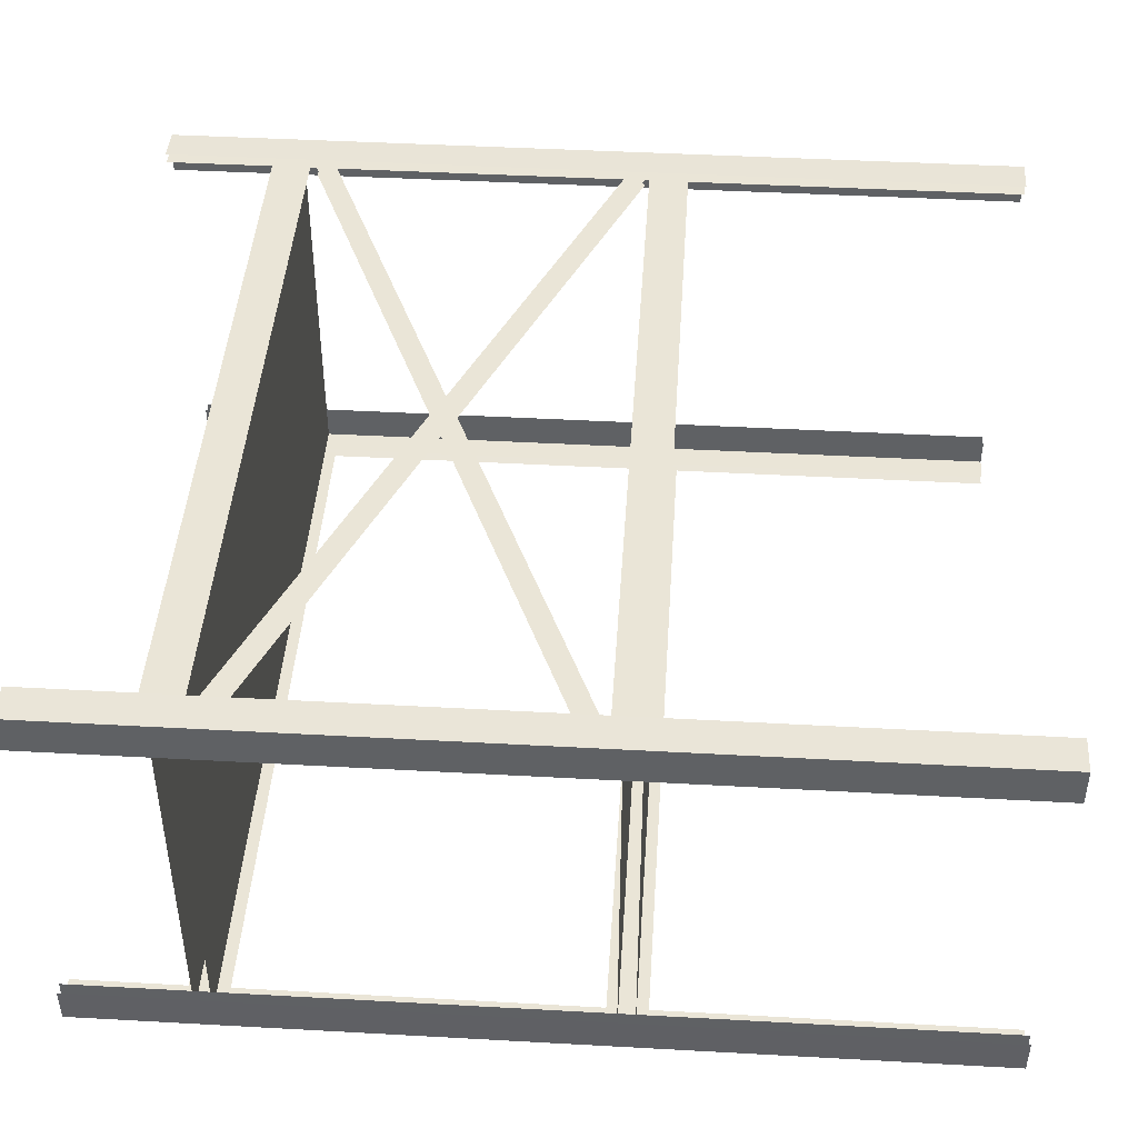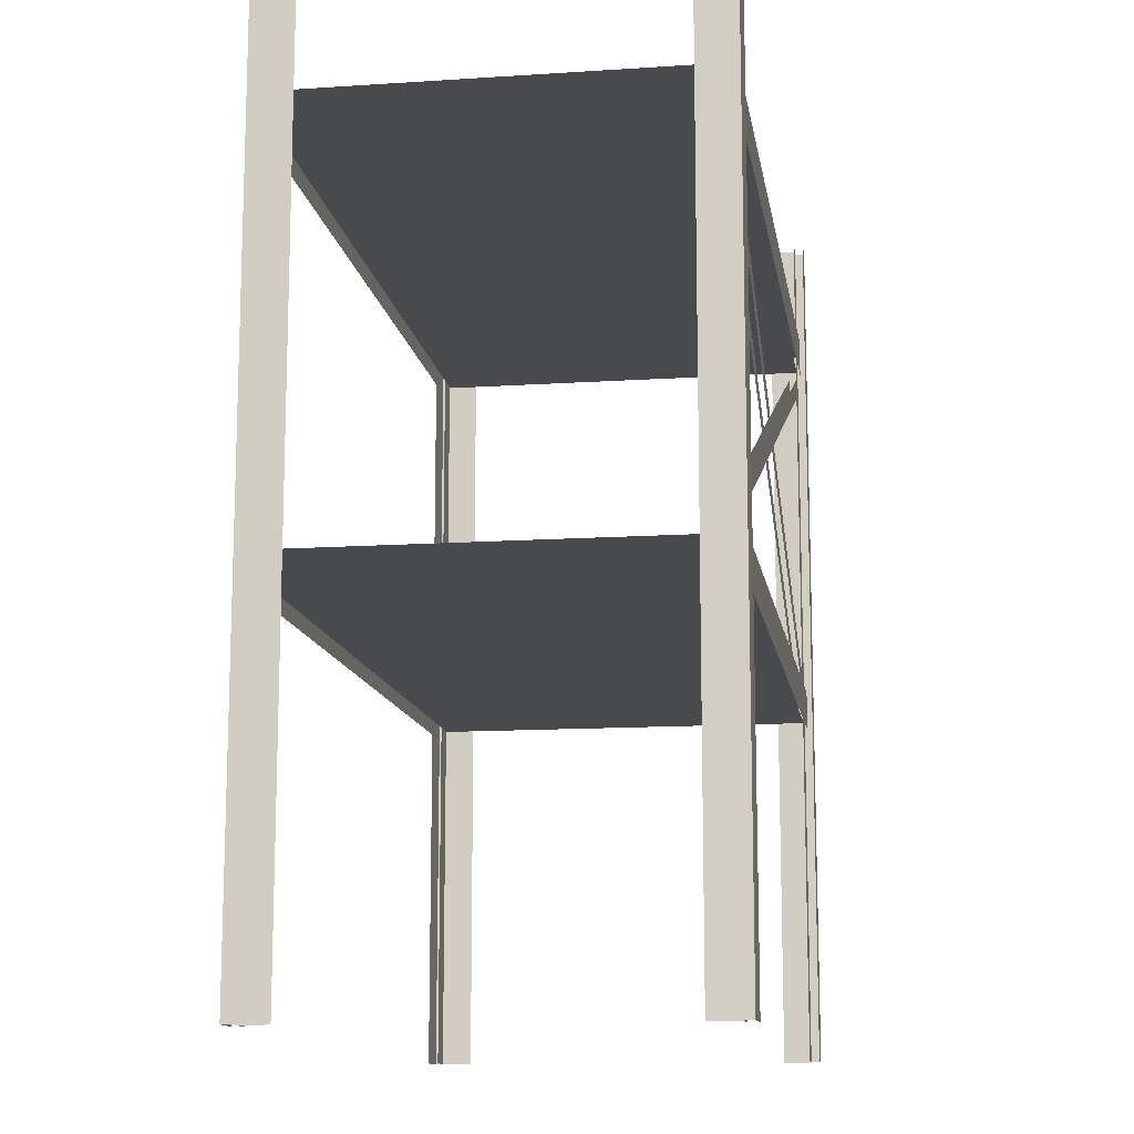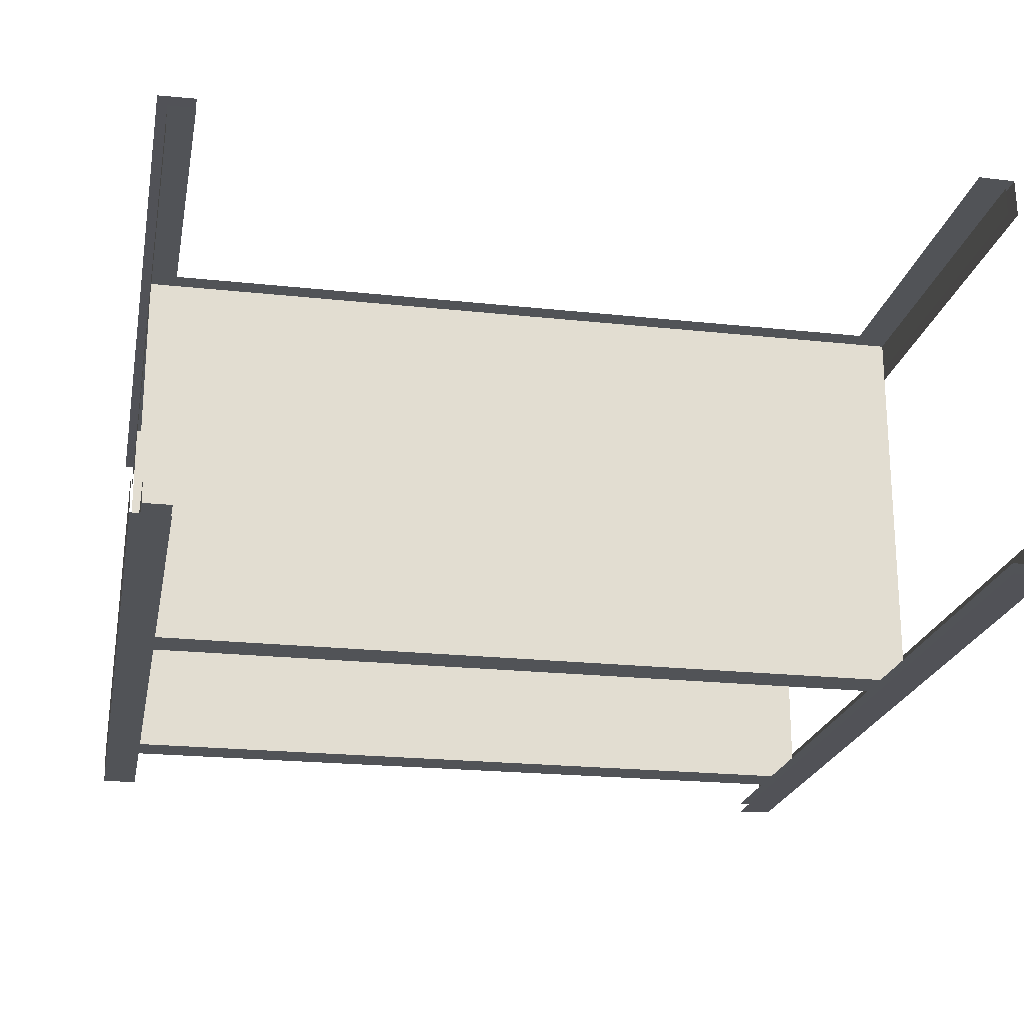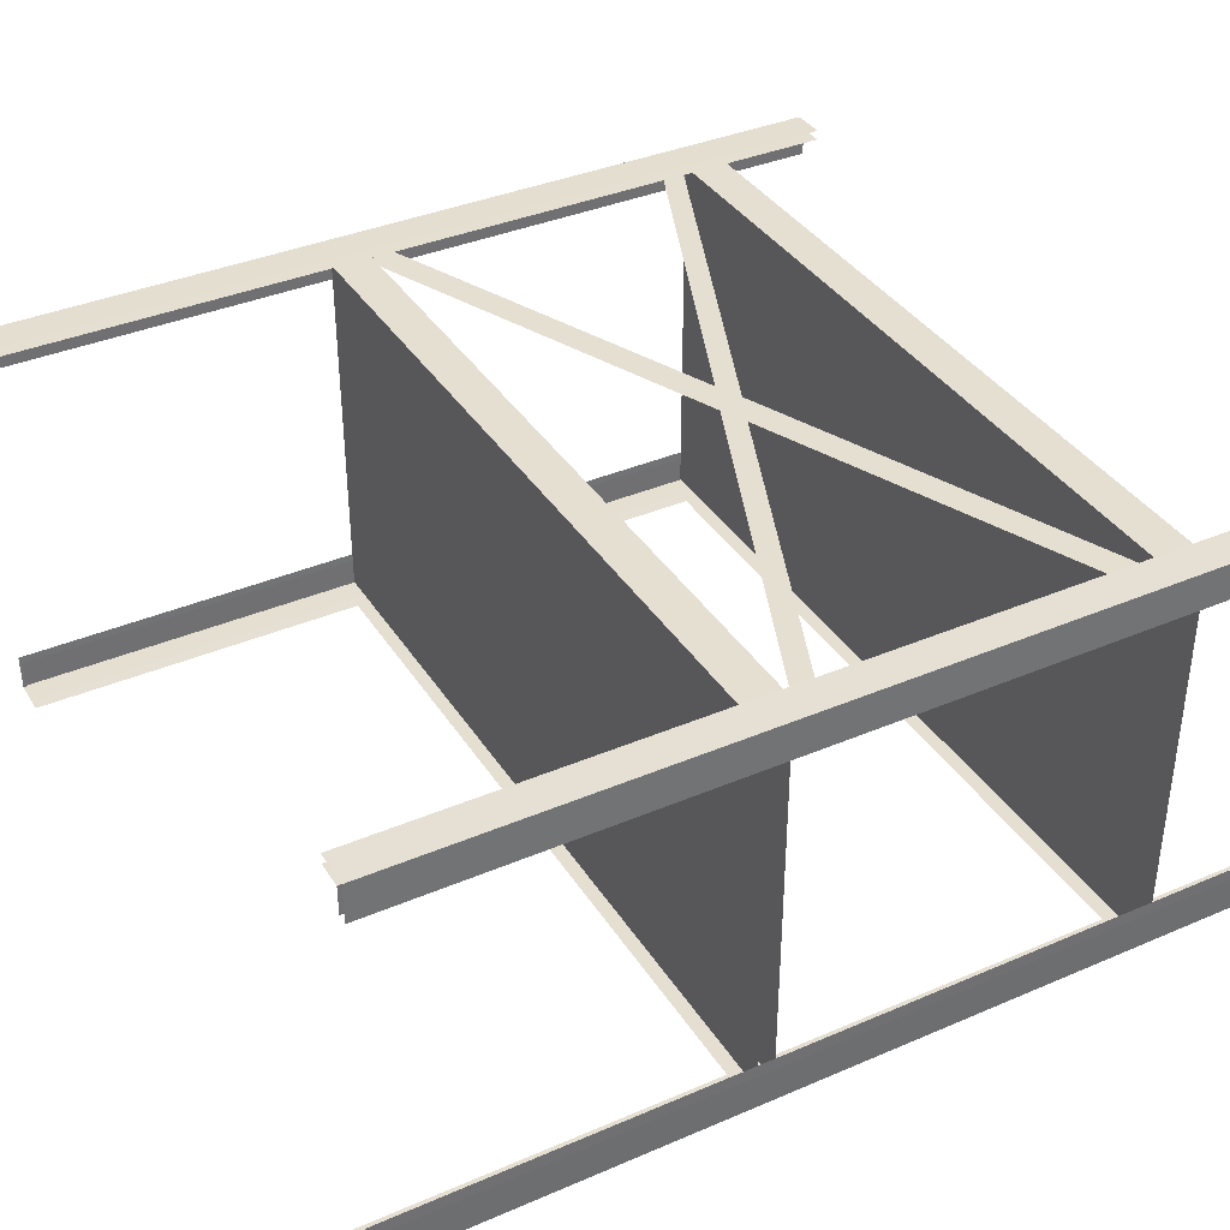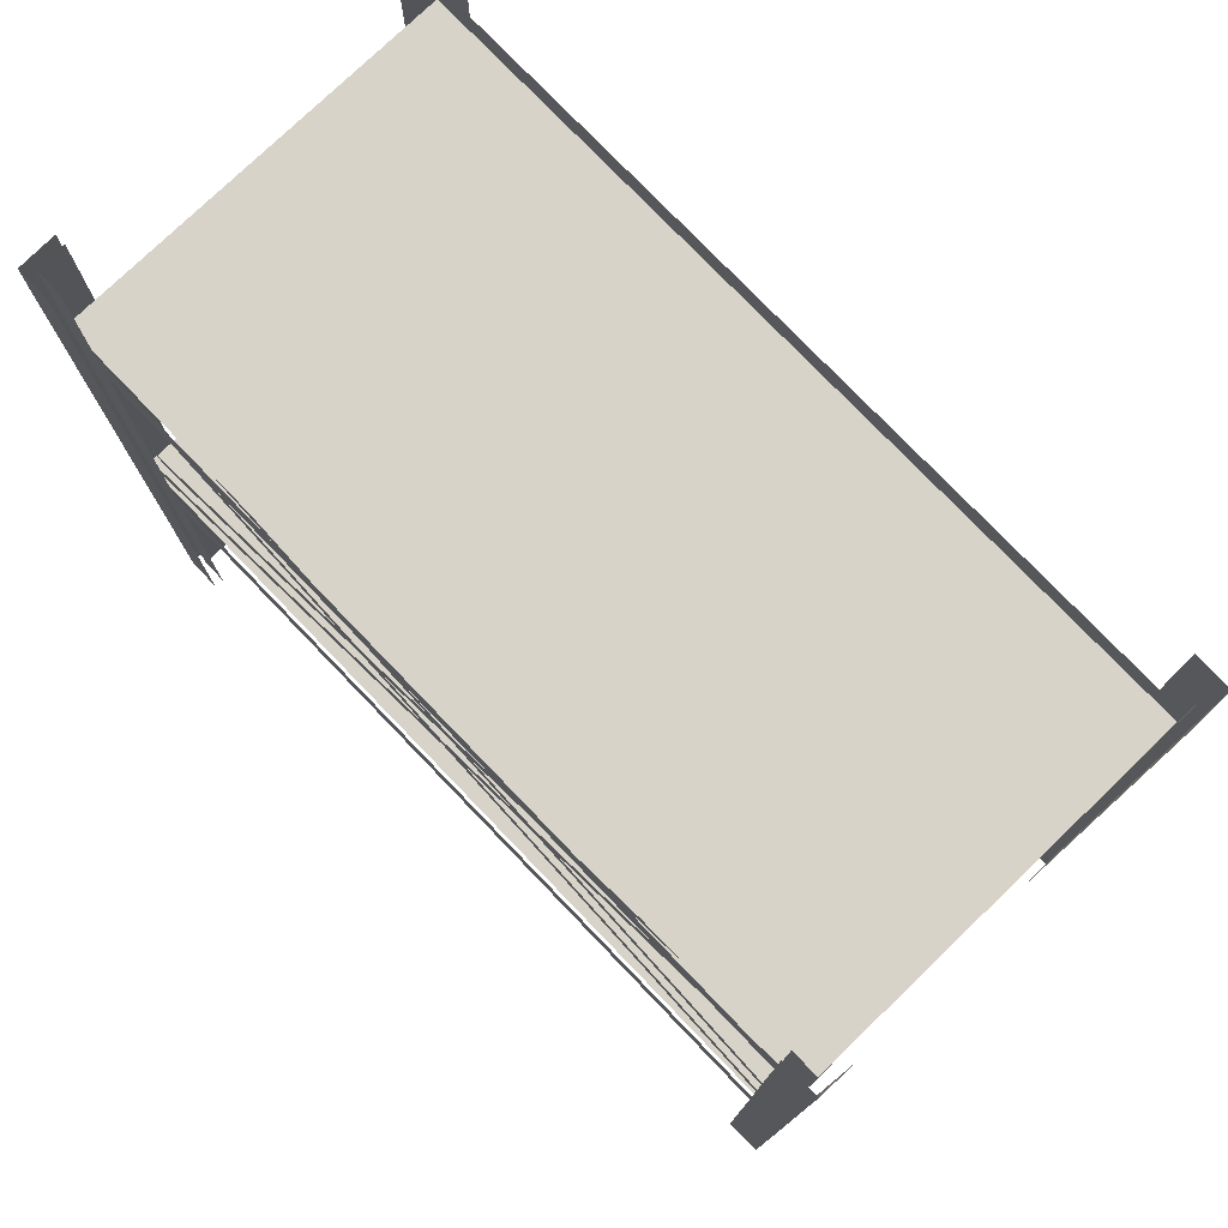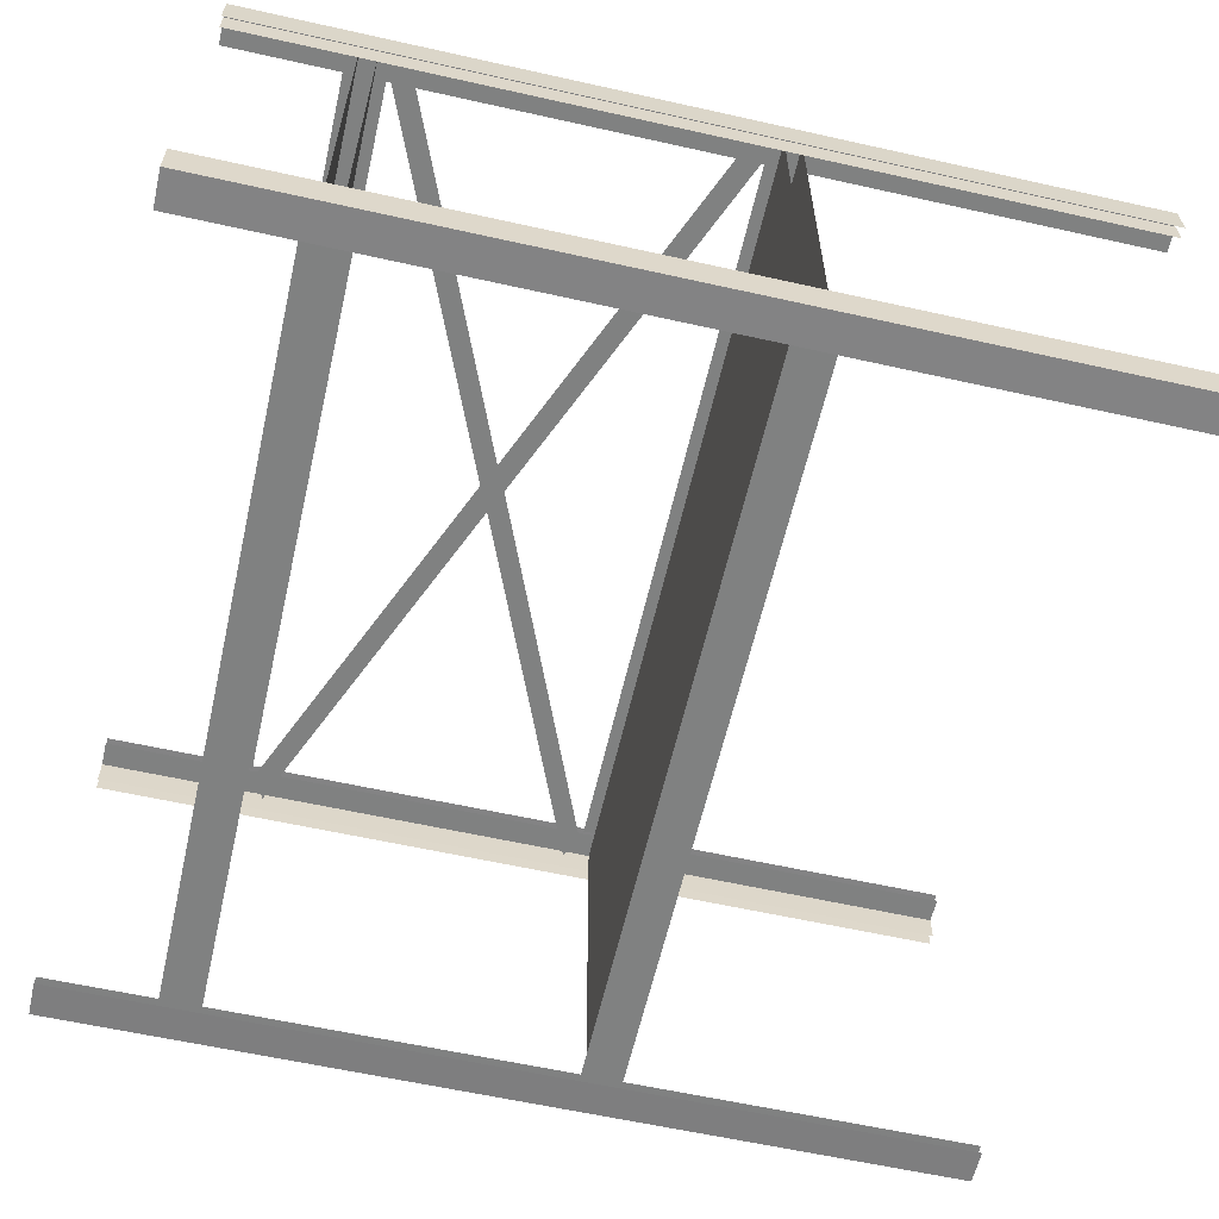
<metadata>
{"format":"obj","ext":"obj","renderer":"f3d","projection":"perspective","resolution":1024,"background":"white","views":[{"elev":44.3,"azim":-86.3,"up":"+Z"},{"elev":-12.8,"azim":-81.3,"up":"+Y"},{"elev":-21.7,"azim":-10.8,"up":"+Z"},{"elev":37.3,"azim":61.2,"up":"+Z"},{"elev":77.1,"azim":46.1,"up":"+Y"},{"elev":-60.3,"azim":-102.9,"up":"+Z"}]}
</metadata>
<code>
g default
v -90.59 79.95 43.62
v 90.59 79.95 43.62
v -90.59 83.79 43.62
v 90.59 83.79 43.62
v -90.59 83.79 -43.62
v 90.59 83.79 -43.62
v -90.59 79.95 -43.62
v 90.59 79.95 -43.62
v -90.59 167.6 43.62
v 90.59 167.6 43.62
v -90.59 171.4 43.62
v 90.59 171.4 43.62
v -90.59 171.4 -43.62
v 90.59 171.4 -43.62
v -90.59 167.6 -43.62
v 90.59 167.6 -43.62
v -84.79 86.33 -44.77
v 84.79 86.33 -44.77
v 84.79 77.42 -44.77
v -84.79 77.42 -44.77
v -84.79 174 -44.77
v 84.79 174 -44.77
v 84.79 165 -44.77
v -84.79 165 -44.77
v -84.79 174 44.77
v 84.79 174 44.77
v 84.79 165 44.77
v -84.79 165 44.77
v -84.79 86.33 44.77
v 84.79 86.33 44.77
v 84.79 77.42 44.77
v -84.79 77.42 44.77
v 0 128.2 43.62
v 5.435 125.7 43.62
v 90.59 161.4 43.62
v 85.16 163.9 43.62
v 0 125.7 43.62
v 5.435 125.7 41.99
v 0 128.2 41.99
v 85.16 163.9 41.99
v 90.59 161.4 41.99
v 0 125.7 41.99
v -5.435 125.7 43.62
v -90.59 161.4 43.62
v -85.16 163.9 43.62
v -5.435 125.7 41.99
v -85.16 163.9 41.99
v -90.59 161.4 41.99
v 0 123.2 43.62
v -90.59 89.97 43.62
v -85.16 87.46 43.62
v 0 123.2 41.99
v -85.16 87.46 41.99
v -90.59 89.97 41.99
v 90.59 89.97 43.62
v 85.16 87.46 43.62
v 85.16 87.46 41.99
v 90.59 89.97 41.99
v 90.68 199 -43.78
v 84.79 199 -43.78
v 90.68 199 -37.48
v 92.97 199 -37.48
v 92.84 199 -45.88
v 84.79 199 -46
v 90.68 0 -43.78
v 90.68 0 -37.48
v 92.97 0 -37.48
v 92.84 0 -45.88
v 84.79 0 -46
v 84.79 0 -43.78
v 90.68 199 43.78
v 84.79 199 43.78
v 90.68 199 37.48
v 92.97 199 37.48
v 92.84 199 45.88
v 84.79 199 46
v 90.68 0 43.78
v 90.68 0 37.48
v 92.97 0 37.48
v 92.84 0 45.88
v 84.79 0 46
v 84.79 0 43.78
v -90.68 199 43.78
v -84.79 199 43.78
v -90.68 199 37.48
v -92.97 199 37.48
v -92.84 199 45.88
v -84.79 199 46
v -90.68 0 43.78
v -90.68 0 37.48
v -92.97 0 37.48
v -92.84 0 45.88
v -84.79 0 46
v -84.79 0 43.78
v -90.68 199 -43.78
v -84.79 199 -43.78
v -90.68 199 -37.48
v -92.97 199 -37.48
v -92.84 199 -45.88
v -84.79 199 -46
v -90.68 0 -43.78
v -90.68 0 -37.48
v -92.97 0 -37.48
v -92.84 0 -45.88
v -84.79 0 -46
v -84.79 0 -43.78
g Metal_Shelf_LOD2 Metal_Shelf
f 6 5 3 4
f 7 8 2 1
f 14 13 11 12
f 15 16 10 9
f 17 18 19 20
f 21 22 23 24
f 25 28 27 26
f 29 32 31 30
f 38 39 40 41
f 38 42 39
f 34 35 36 33
f 34 33 37
f 46 48 47 39
f 46 39 42
f 43 33 45 44
f 43 37 33
f 46 52 53 54
f 46 42 52
f 43 50 51 49
f 43 49 37
f 38 58 57 52
f 38 52 42
f 34 49 56 55
f 34 37 49
f 63 62 67 68
f 64 63 68 69
f 61 59 65 66
f 59 60 70 65
f 75 80 79 74
f 76 81 80 75
f 73 78 77 71
f 71 77 82 72
f 87 86 91 92
f 88 87 92 93
f 85 83 89 90
f 83 84 94 89
f 99 104 103 98
f 100 105 104 99
f 97 102 101 95
f 95 101 106 96

</code>
